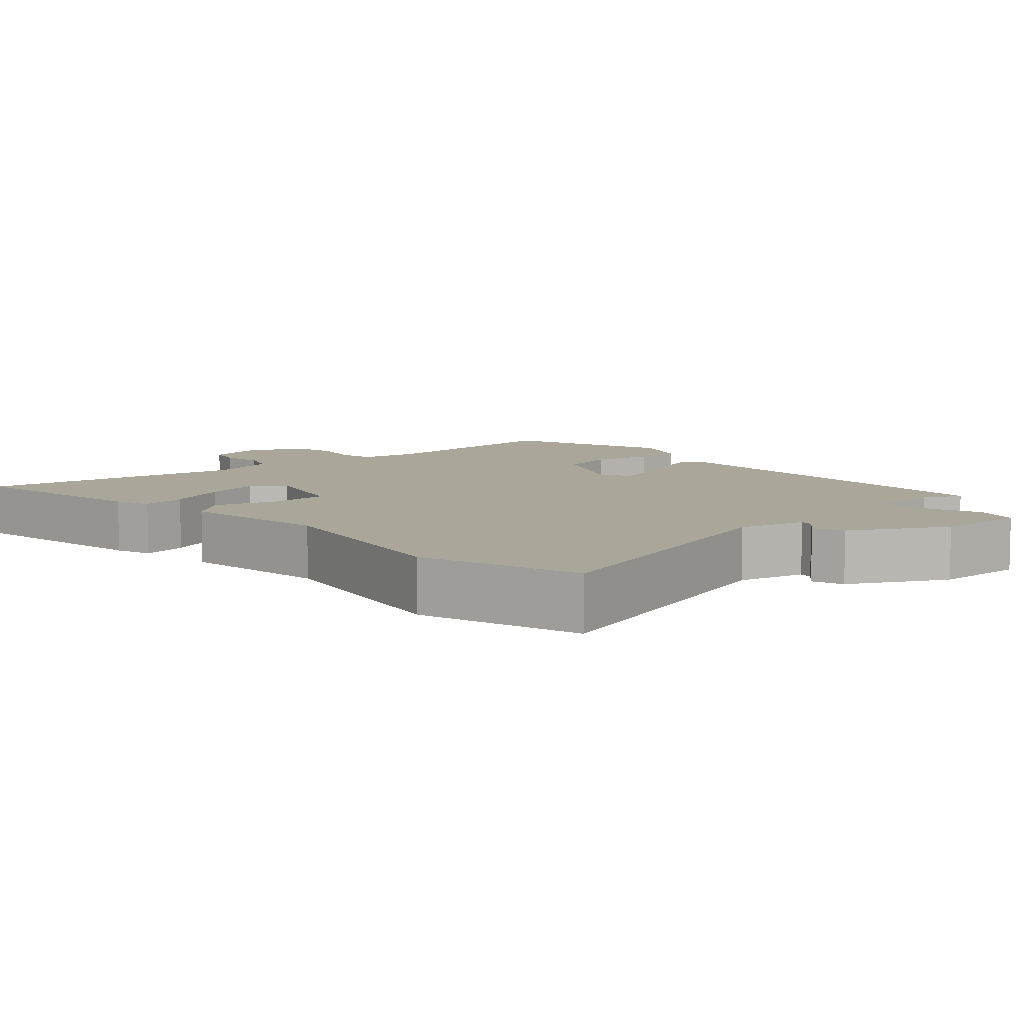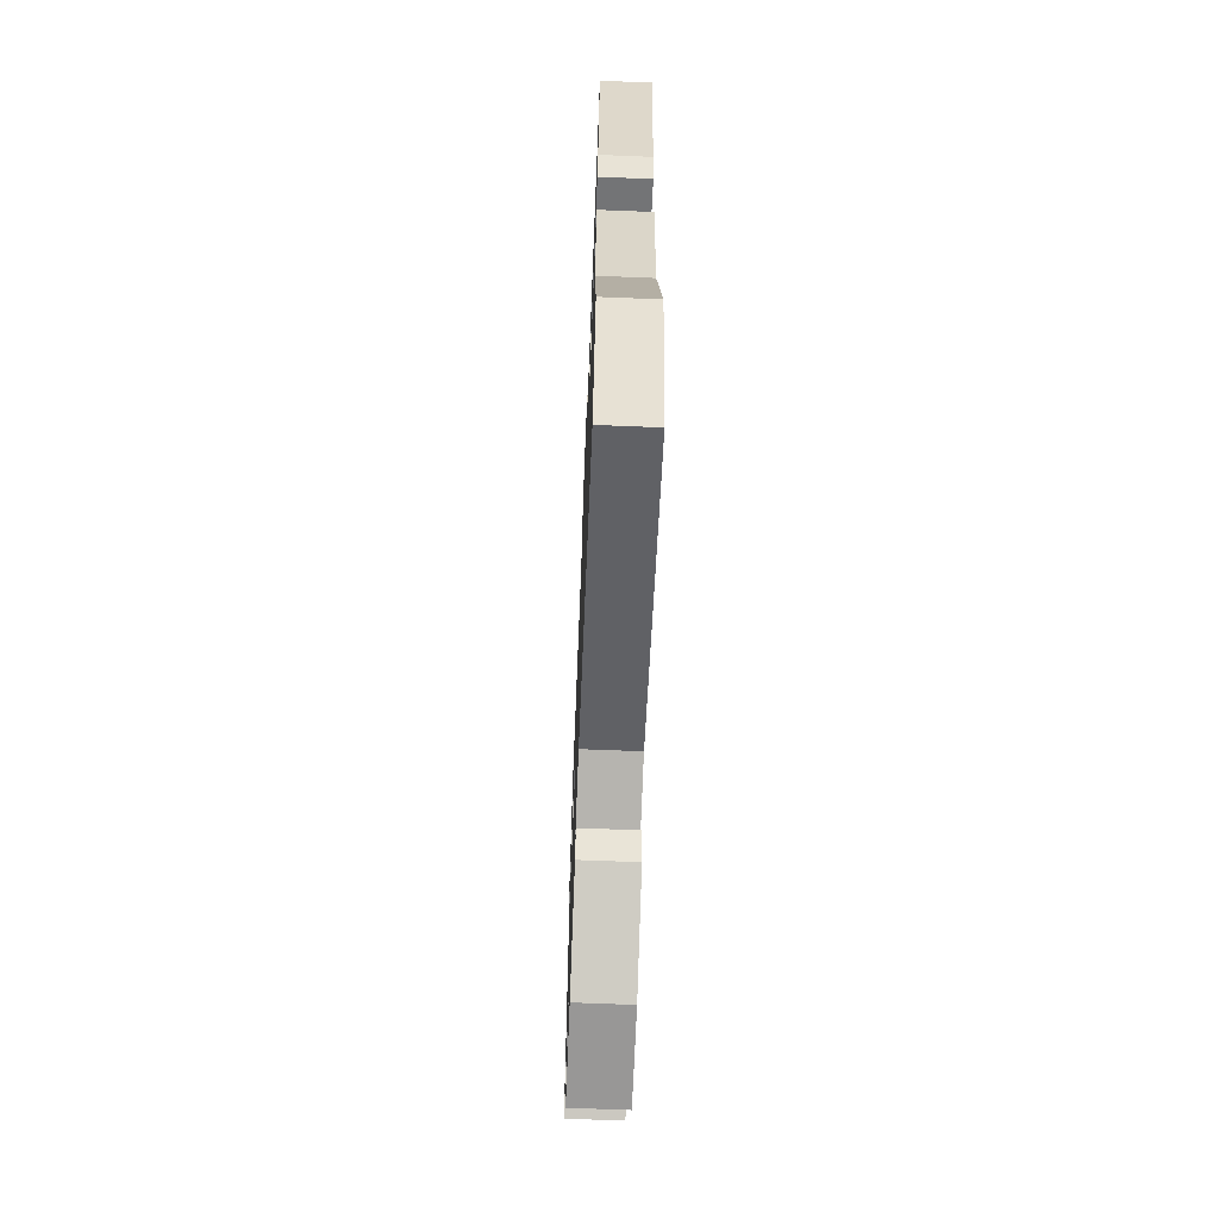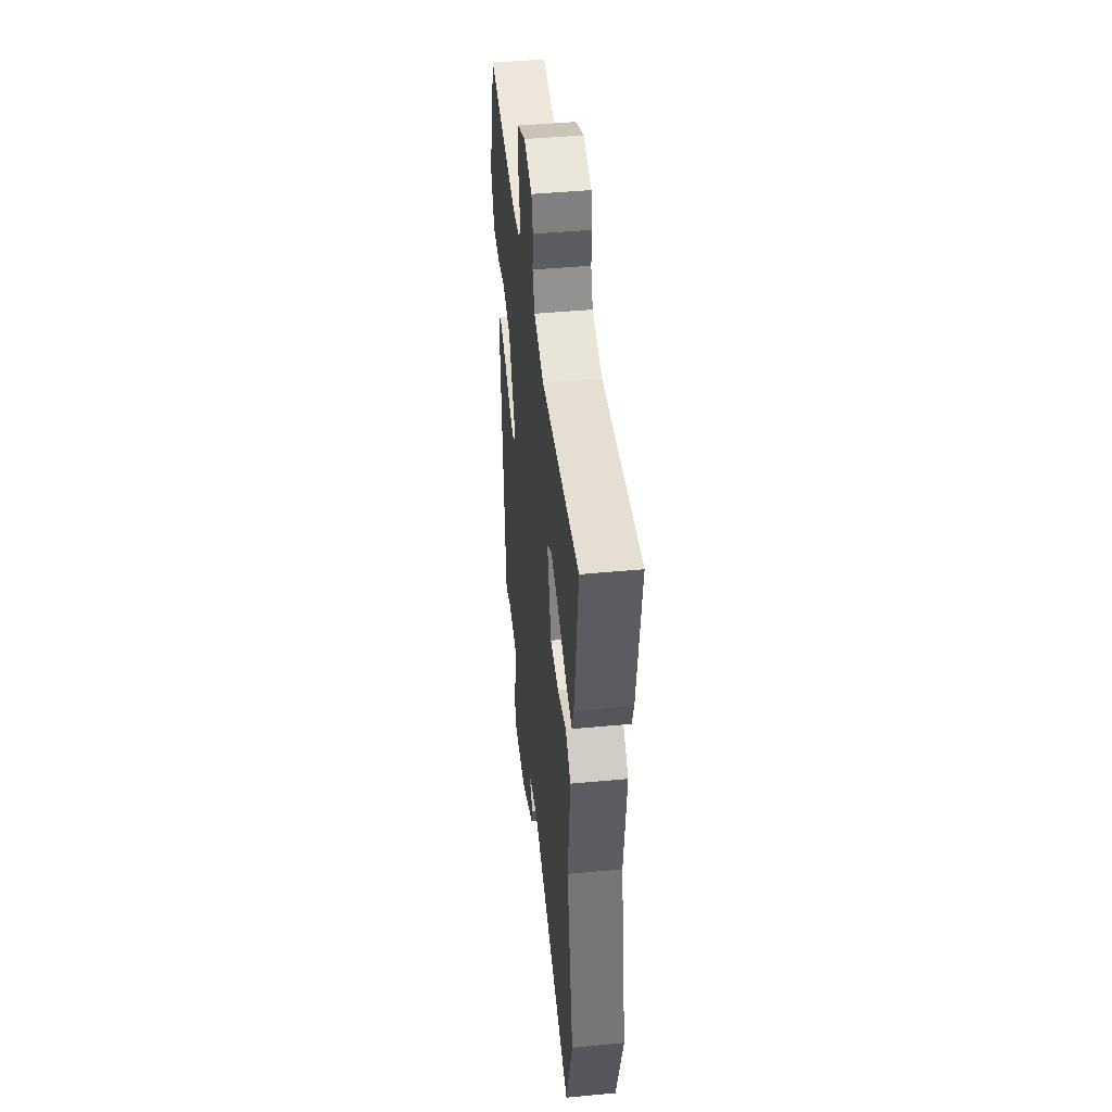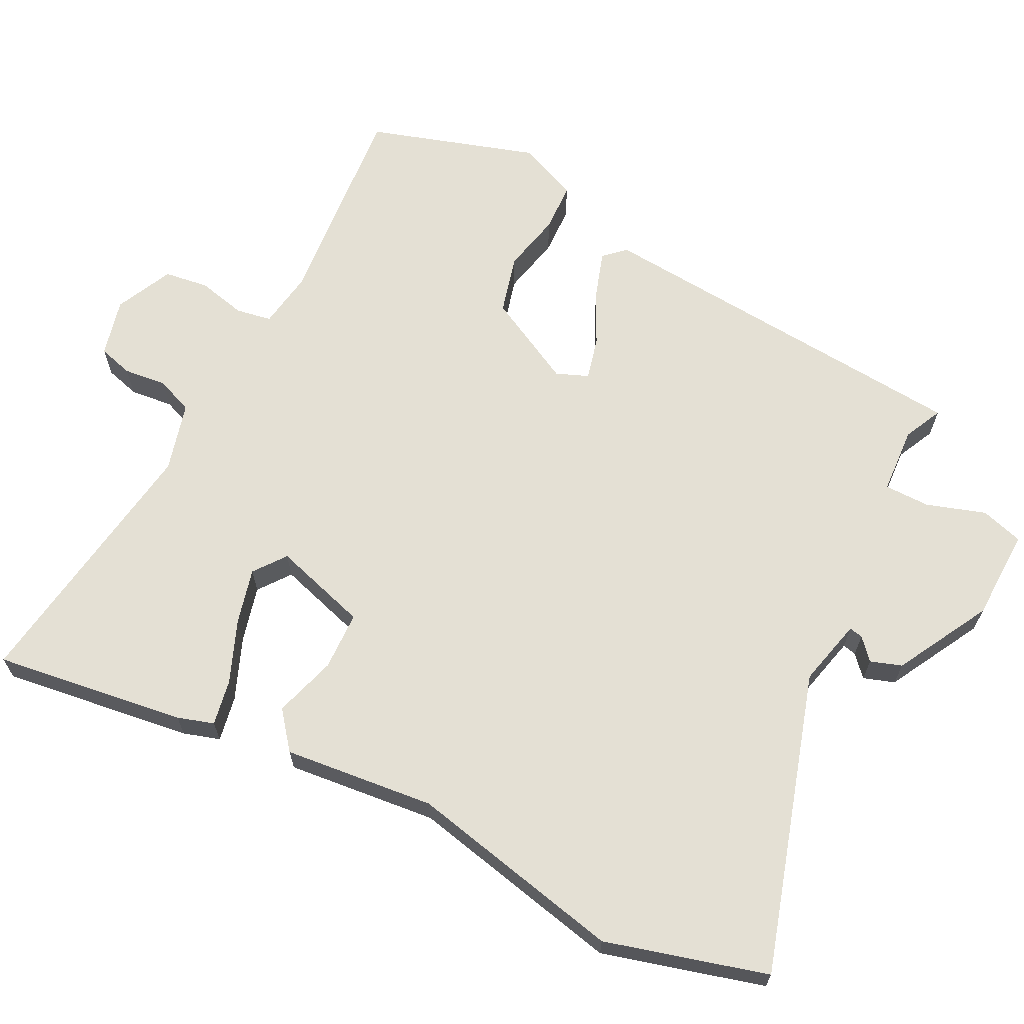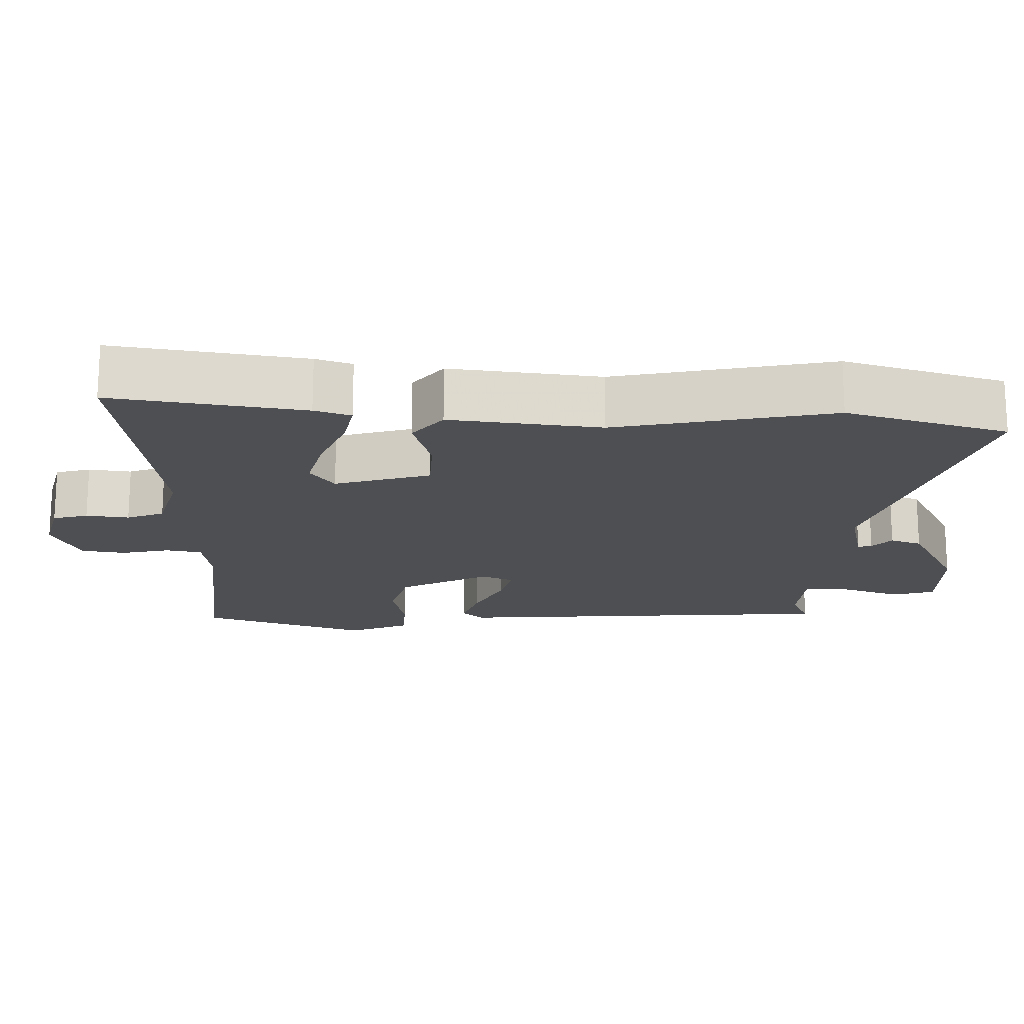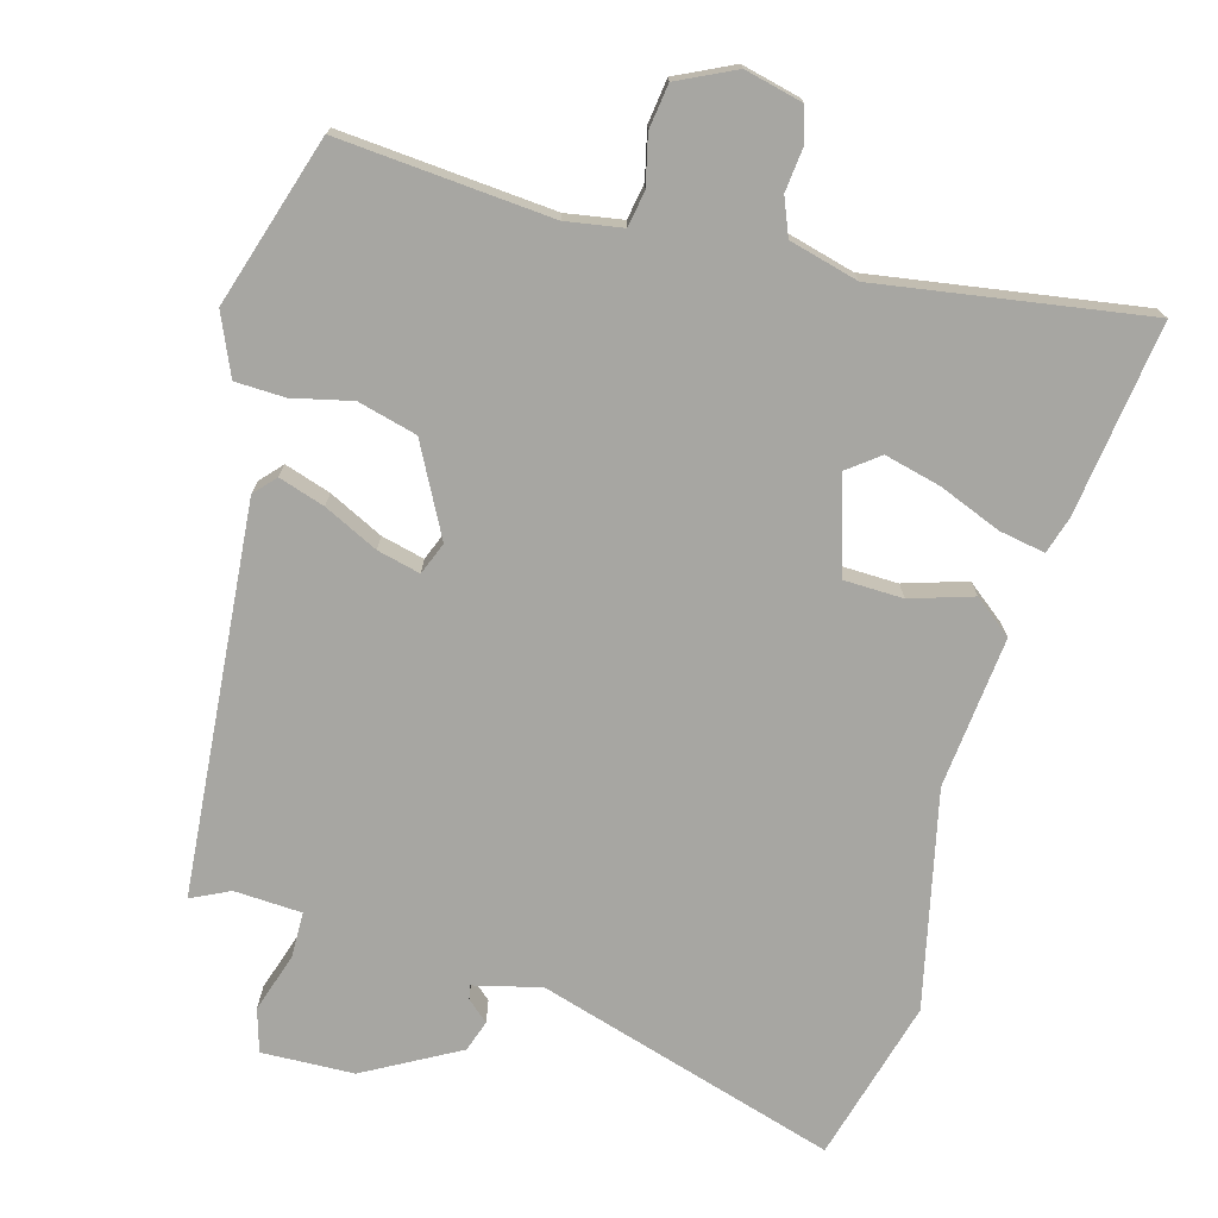
<metadata>
{"format":"obj","ext":"obj","renderer":"f3d","projection":"perspective","resolution":1024,"background":"white","views":[{"elev":7.8,"azim":137.7,"up":"+Y"},{"elev":-67.0,"azim":87.7,"up":"+Z"},{"elev":45.5,"azim":83.8,"up":"+Z"},{"elev":66.0,"azim":117.2,"up":"+Y"},{"elev":-18.1,"azim":88.3,"up":"+Y"},{"elev":-74.0,"azim":-15.0,"up":"+Y"}]}
</metadata>
<code>
v -0.467 0.07 0.487
v -0.175 0.07 0.46
v -0.097 0.07 0.472
v -0.088 0.07 0.521
v -0.103 0.07 0.588
v -0.094 0.07 0.649
v -0.015 0.07 0.686
v 0.065 0.07 0.666
v 0.078 0.07 0.618
v 0.071 0.07 0.559
v 0.091 0.07 0.508
v 0.186 0.07 0.482
v 0.554 0.07 0.535
v 0.516 0.07 0.271
v 0.5 0.07 0.221
v 0.437 0.07 0.233
v 0.352 0.07 0.268
v 0.275 0.07 0.288
v 0.231 0.07 0.255
v 0.27 0.07 0.124
v 0.351 0.07 0.121
v 0.437 0.07 0.147
v 0.488 0.07 0.106
v 0.465 0.07 -0.102
v 0.528 0.07 -0.4
v 0.465 0.07 -0.622
v 0.054 0.07 -0.494
v -0.039 0.07 -0.516
v -0.035 0.07 -0.535
v -0.006 0.07 -0.561
v -0.021 0.07 -0.604
v -0.151 0.07 -0.674
v -0.278 0.07 -0.677
v -0.295 0.07 -0.618
v -0.268 0.07 -0.537
v -0.268 0.07 -0.474
v -0.361 0.07 -0.468
v -0.414 0.07 -0.493
v -0.454 0.07 0.042
v -0.427 0.07 0.071
v -0.364 0.07 0.05
v -0.29 0.07 0.013
v -0.231 0.07 -0.002
v -0.213 0.07 0.042
v -0.276 0.07 0.165
v -0.357 0.07 0.187
v -0.439 0.07 0.169
v -0.507 0.07 0.172
v -0.542 0.07 0.255
v -0.467 0 0.487
v -0.175 0 0.46
v -0.097 0 0.472
v -0.088 0 0.521
v -0.103 0 0.588
v -0.094 0 0.649
v -0.015 0 0.686
v 0.065 0 0.666
v 0.078 0 0.618
v 0.071 0 0.559
v 0.091 0 0.508
v 0.186 0 0.482
v 0.554 0 0.535
v 0.516 0 0.271
v 0.5 0 0.221
v 0.437 0 0.233
v 0.352 0 0.268
v 0.275 0 0.288
v 0.231 0 0.255
v 0.27 0 0.124
v 0.351 0 0.121
v 0.437 0 0.147
v 0.488 0 0.106
v 0.465 0 -0.102
v 0.528 0 -0.4
v 0.465 0 -0.622
v 0.054 0 -0.494
v -0.039 0 -0.516
v -0.035 0 -0.535
v -0.006 0 -0.561
v -0.021 0 -0.604
v -0.151 0 -0.674
v -0.278 0 -0.677
v -0.295 0 -0.618
v -0.268 0 -0.537
v -0.268 0 -0.474
v -0.361 0 -0.468
v -0.414 0 -0.493
v -0.454 0 0.042
v -0.427 0 0.071
v -0.364 0 0.05
v -0.29 0 0.013
v -0.231 0 -0.002
v -0.213 0 0.042
v -0.276 0 0.165
v -0.357 0 0.187
v -0.439 0 0.169
v -0.507 0 0.172
v -0.542 0 0.255
f 46 47 48 49
f 45 46 49 1
f 39 40 41 42
f 37 38 39 42
f 36 37 42 43
f 35 36 43 44
f 33 34 35
f 32 33 35 44
f 29 30 31 32
f 28 29 32 44
f 24 25 26 27
f 24 27 28 44
f 21 22 23 24
f 20 21 24 44
f 14 15 16 17
f 12 13 14 17
f 11 12 17 18
f 7 8 9 10
f 7 10 11
f 4 5 6 7
f 3 4 7 11
f 45 1 2
f 45 2 3
f 19 20 44 45
f 18 19 45
f 3 11 18 45
f 98 97 96 95
f 50 98 95 94
f 91 90 89 88
f 91 88 87 86
f 92 91 86 85
f 93 92 85 84
f 84 83 82
f 93 84 82 81
f 81 80 79 78
f 93 81 78 77
f 76 75 74 73
f 93 77 76 73
f 73 72 71 70
f 93 73 70 69
f 66 65 64 63
f 66 63 62 61
f 67 66 61 60
f 59 58 57 56
f 60 59 56
f 56 55 54 53
f 60 56 53 52
f 51 50 94
f 52 51 94
f 94 93 69 68
f 94 68 67
f 94 67 60 52
f 1 50 51 2
f 2 51 52 3
f 3 52 53 4
f 4 53 54 5
f 5 54 55 6
f 6 55 56 7
f 7 56 57 8
f 8 57 58 9
f 9 58 59 10
f 10 59 60 11
f 11 60 61 12
f 12 61 62 13
f 13 62 63 14
f 14 63 64 15
f 15 64 65 16
f 16 65 66 17
f 17 66 67 18
f 18 67 68 19
f 19 68 69 20
f 20 69 70 21
f 21 70 71 22
f 22 71 72 23
f 23 72 73 24
f 24 73 74 25
f 25 74 75 26
f 26 75 76 27
f 27 76 77 28
f 28 77 78 29
f 29 78 79 30
f 30 79 80 31
f 31 80 81 32
f 32 81 82 33
f 33 82 83 34
f 34 83 84 35
f 35 84 85 36
f 36 85 86 37
f 37 86 87 38
f 38 87 88 39
f 39 88 89 40
f 40 89 90 41
f 41 90 91 42
f 42 91 92 43
f 43 92 93 44
f 44 93 94 45
f 45 94 95 46
f 46 95 96 47
f 47 96 97 48
f 48 97 98 49
f 49 98 50 1

</code>
